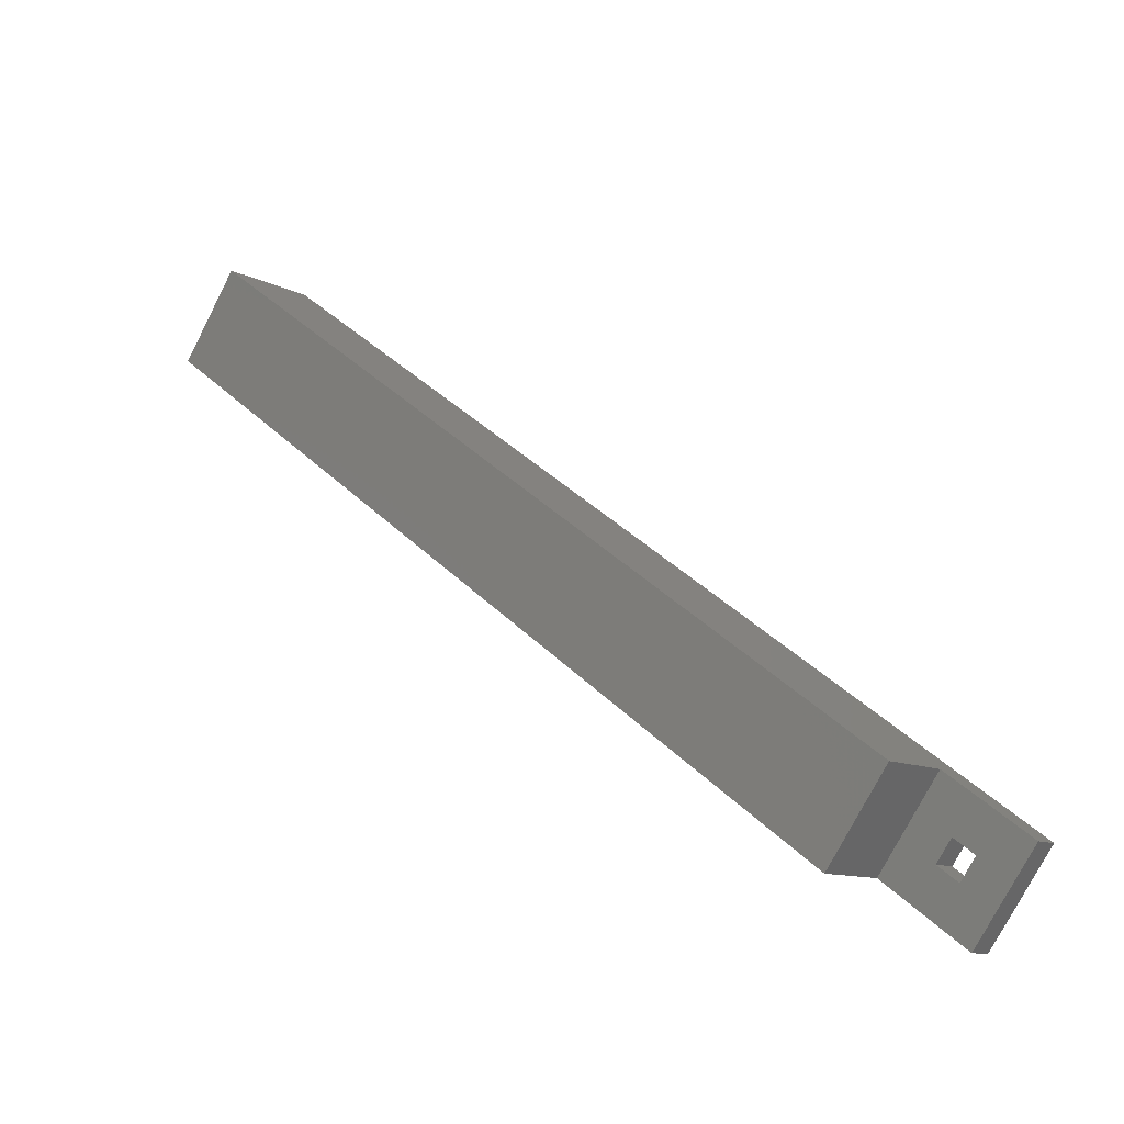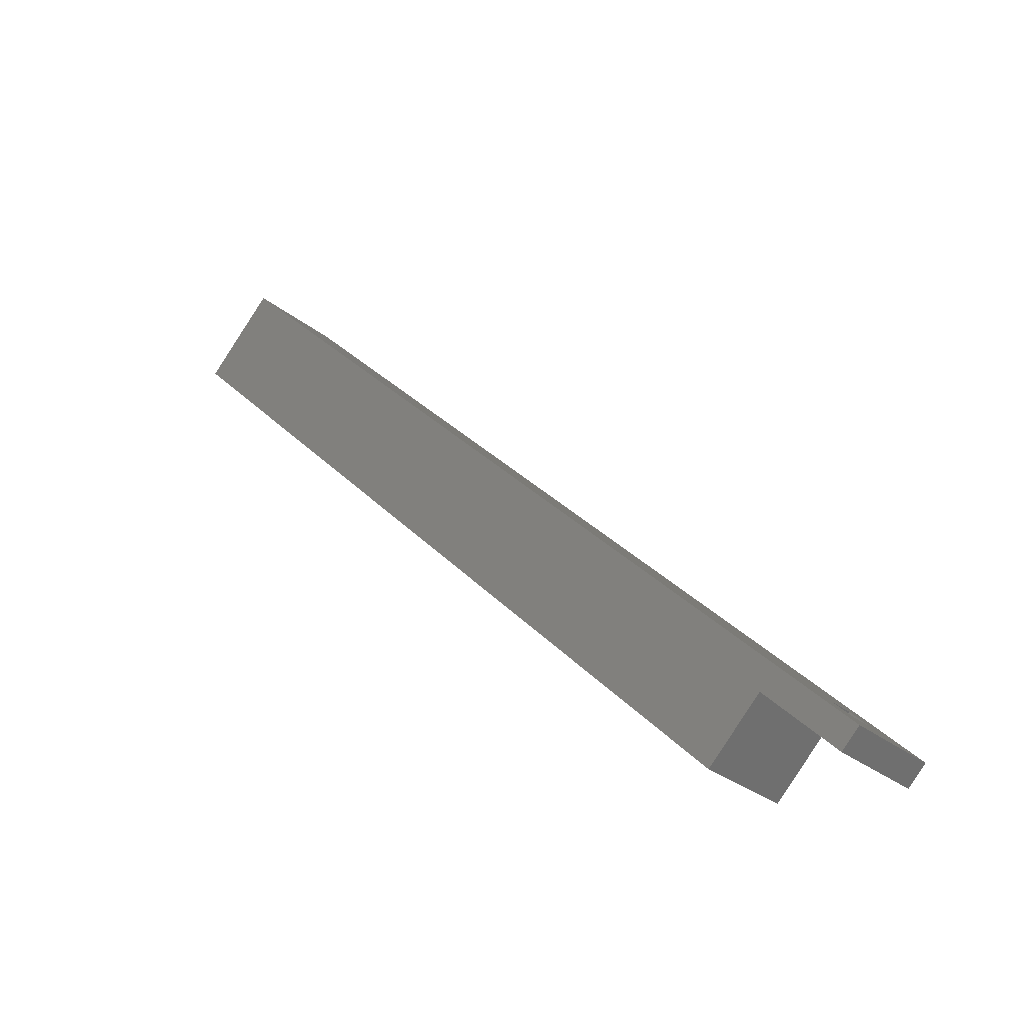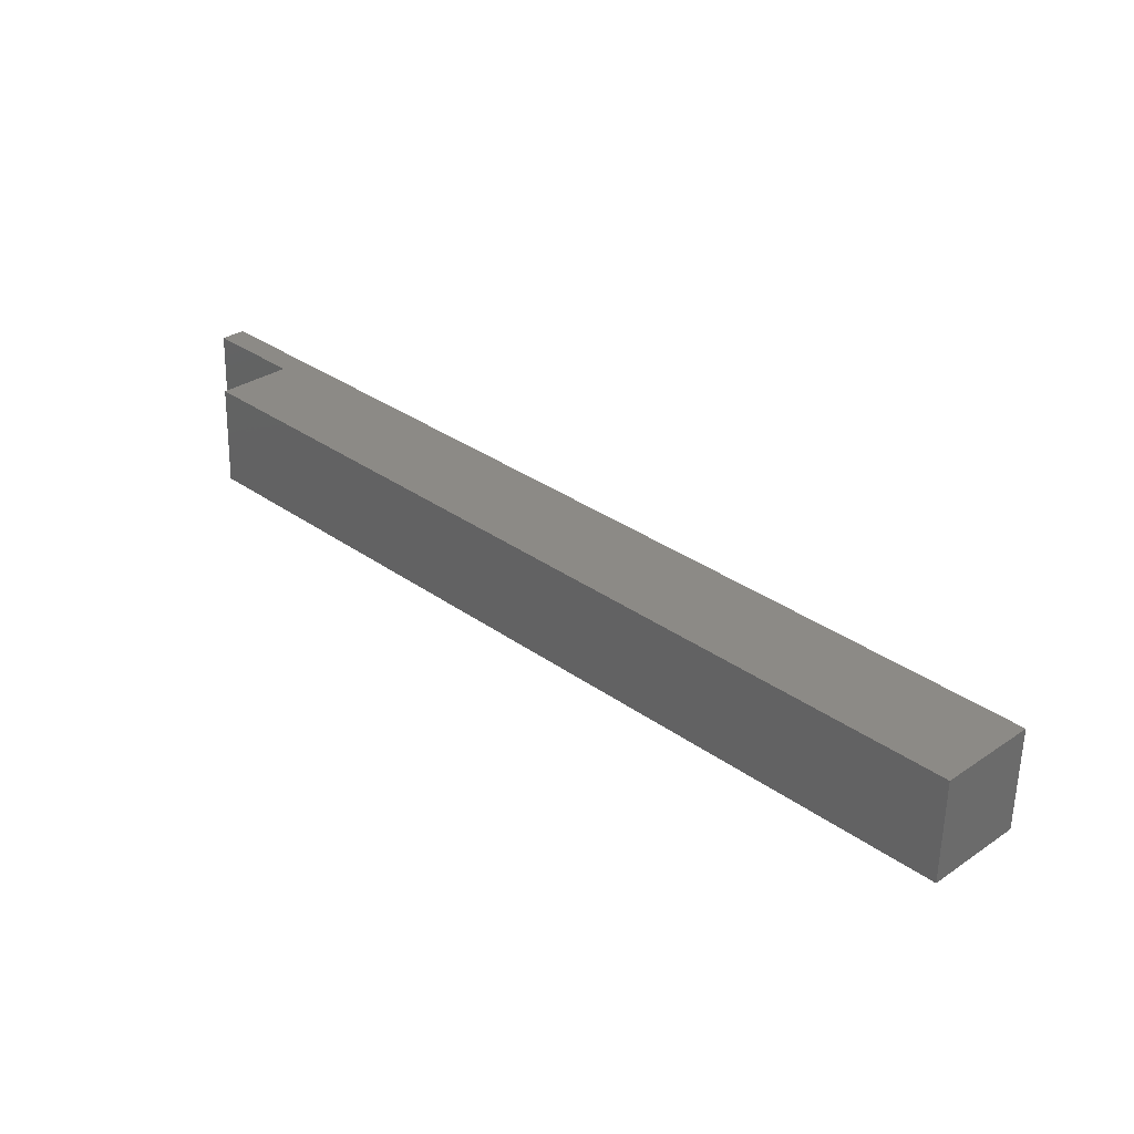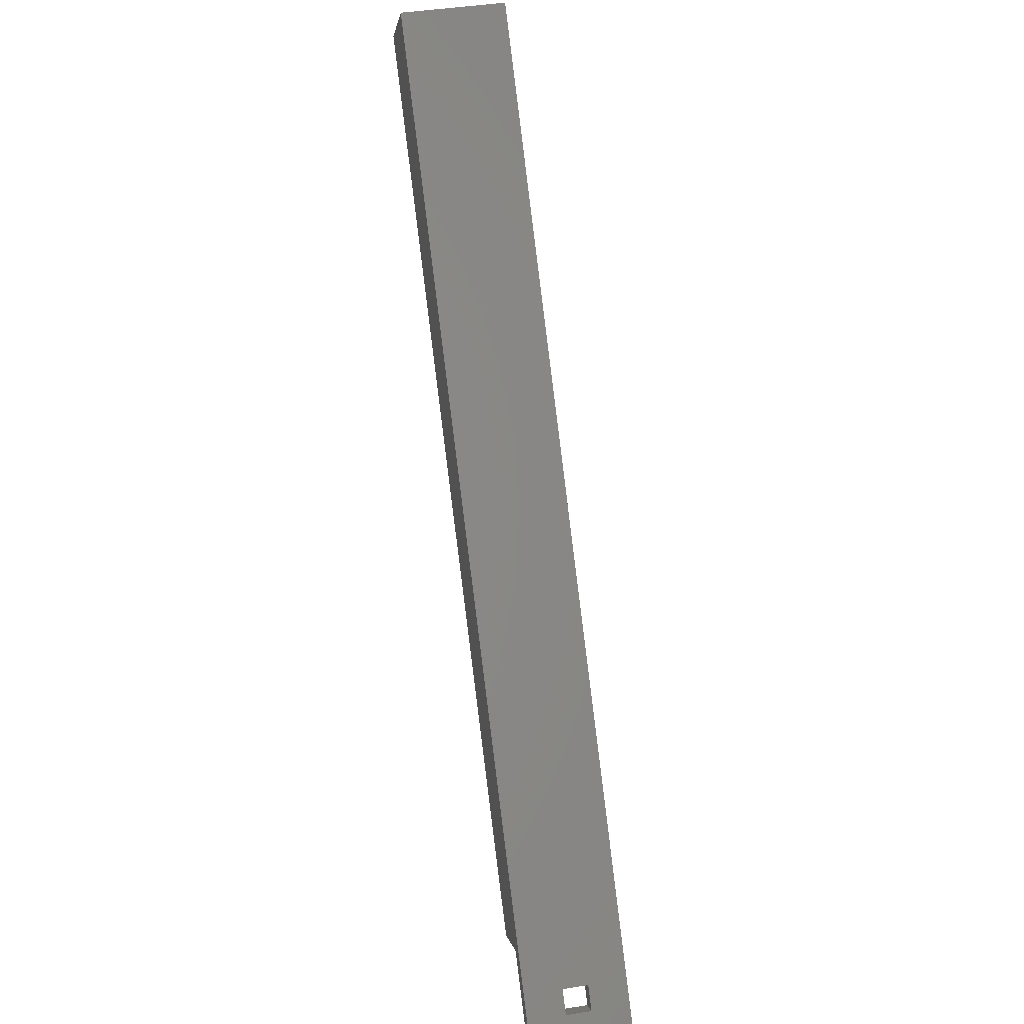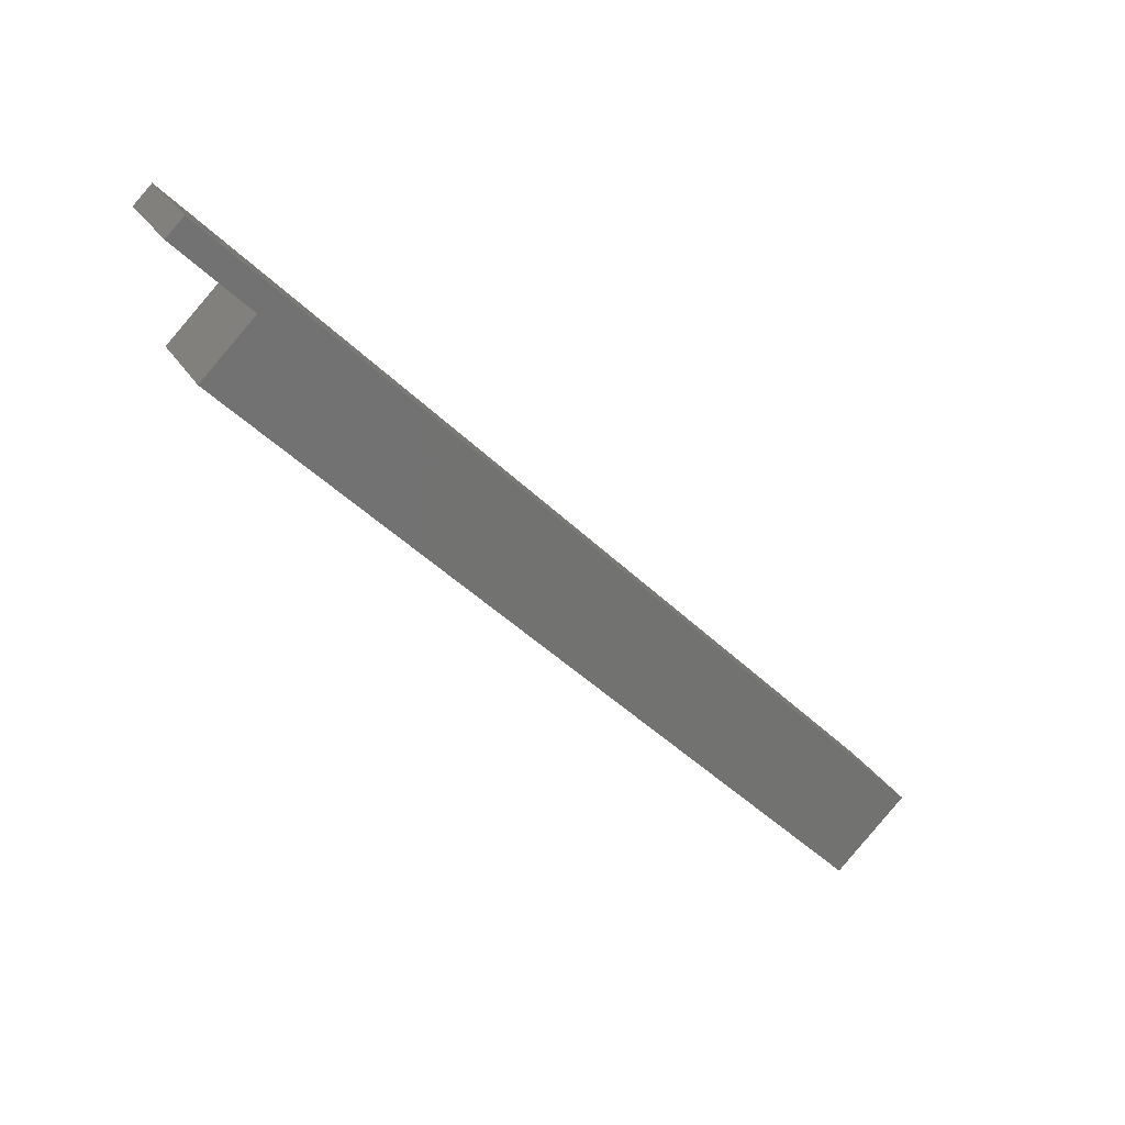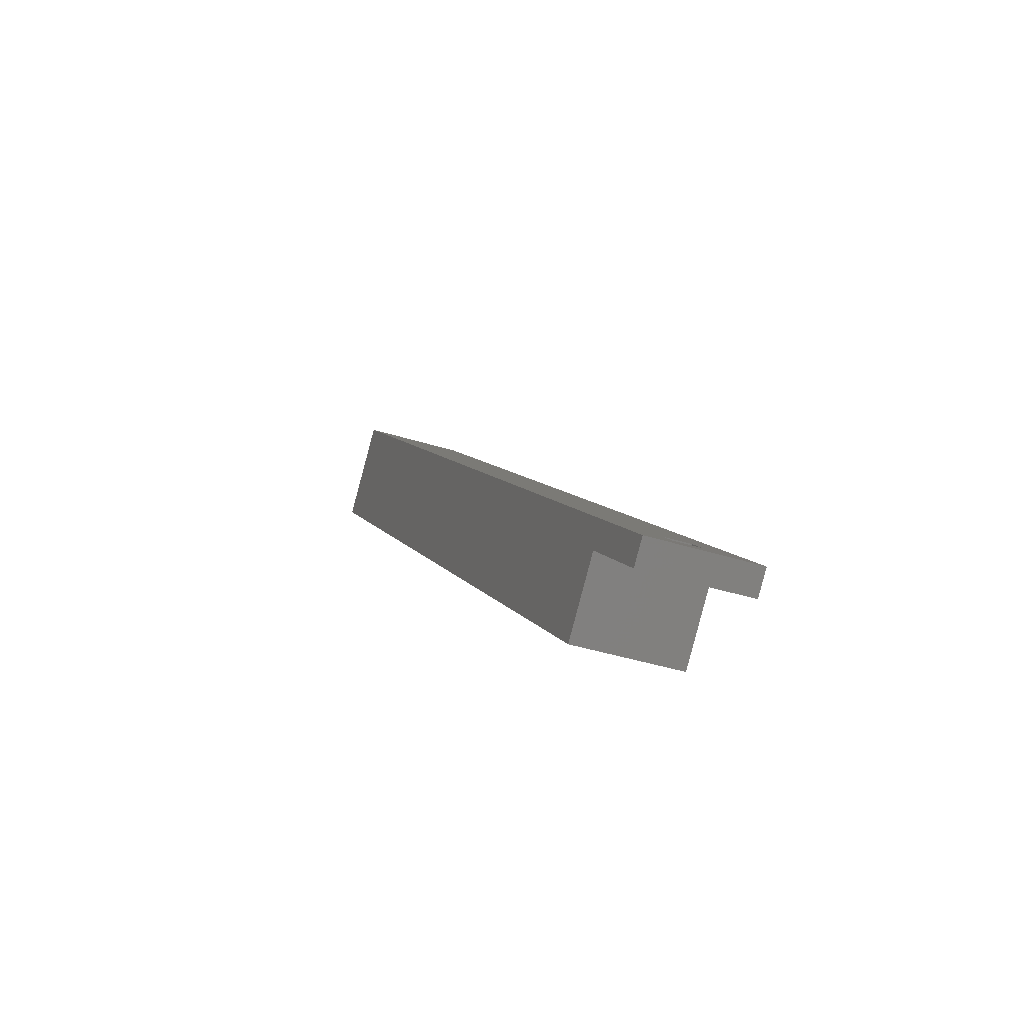
<metadata>
{"format":"stl","ext":"stl","renderer":"f3d","projection":"perspective","resolution":1024,"background":"white","views":[{"elev":-76.4,"azim":62.8,"up":"+Z"},{"elev":-28.8,"azim":129.7,"up":"+Z"},{"elev":-58.8,"azim":-91.1,"up":"+Y"},{"elev":45.3,"azim":169.9,"up":"+Z"},{"elev":25.5,"azim":-114.1,"up":"+Y"},{"elev":-40.3,"azim":158.7,"up":"+Z"}]}
</metadata>
<code>
# stl→obj: 26 verts, 52 faces
v -5 5.303 -1.768
v -5 4.714 2.357
v -5 7.071 -1.11e-15
v -5 -1.768 5.303
v -5 -5.551e-16 7.071
v -5 -70.71 63.64
v -5 -7.071 1.11e-15
v -5 -63.64 70.71
v -5 5.551e-16 7.071
v 5 5.551e-16 7.071
v 5 -5.551e-16 7.071
v 5 -63.64 70.71
v 5 -1.768 5.303
v 5 -70.71 63.64
v 5 -7.071 1.11e-15
v 5 4.714 2.357
v 5 5.303 -1.768
v 5 7.071 -1.11e-15
v 1.25 2.652 4.419
v 1.25 4.419 2.652
v -1.25 4.419 2.652
v -1.25 2.652 4.419
v -1.25 2.652 0.8839
v -1.25 0.8839 2.652
v 1.25 0.8839 2.652
v 1.25 2.652 0.8839
f 1 2 3
f 4 2 1
f 2 4 5
f 6 4 7
f 5 8 9
f 4 8 5
f 4 6 8
f 5 10 11
f 10 5 9
f 12 13 11
f 12 11 10
f 14 13 12
f 13 14 15
f 16 17 18
f 13 16 11
f 16 13 17
f 11 19 5
f 16 19 11
f 20 16 21
f 19 16 20
f 22 5 19
f 2 22 21
f 22 2 5
f 2 21 16
f 22 23 21
f 23 22 24
f 25 22 19
f 22 25 24
f 26 19 20
f 19 26 25
f 23 20 21
f 20 23 26
f 7 14 6
f 14 7 15
f 6 12 8
f 12 6 14
f 10 8 12
f 8 10 9
f 3 16 18
f 16 3 2
f 17 3 18
f 3 17 1
f 4 24 13
f 4 23 24
f 23 1 26
f 1 23 4
f 25 13 24
f 26 13 25
f 26 17 13
f 17 26 1
f 15 4 13
f 4 15 7

</code>
